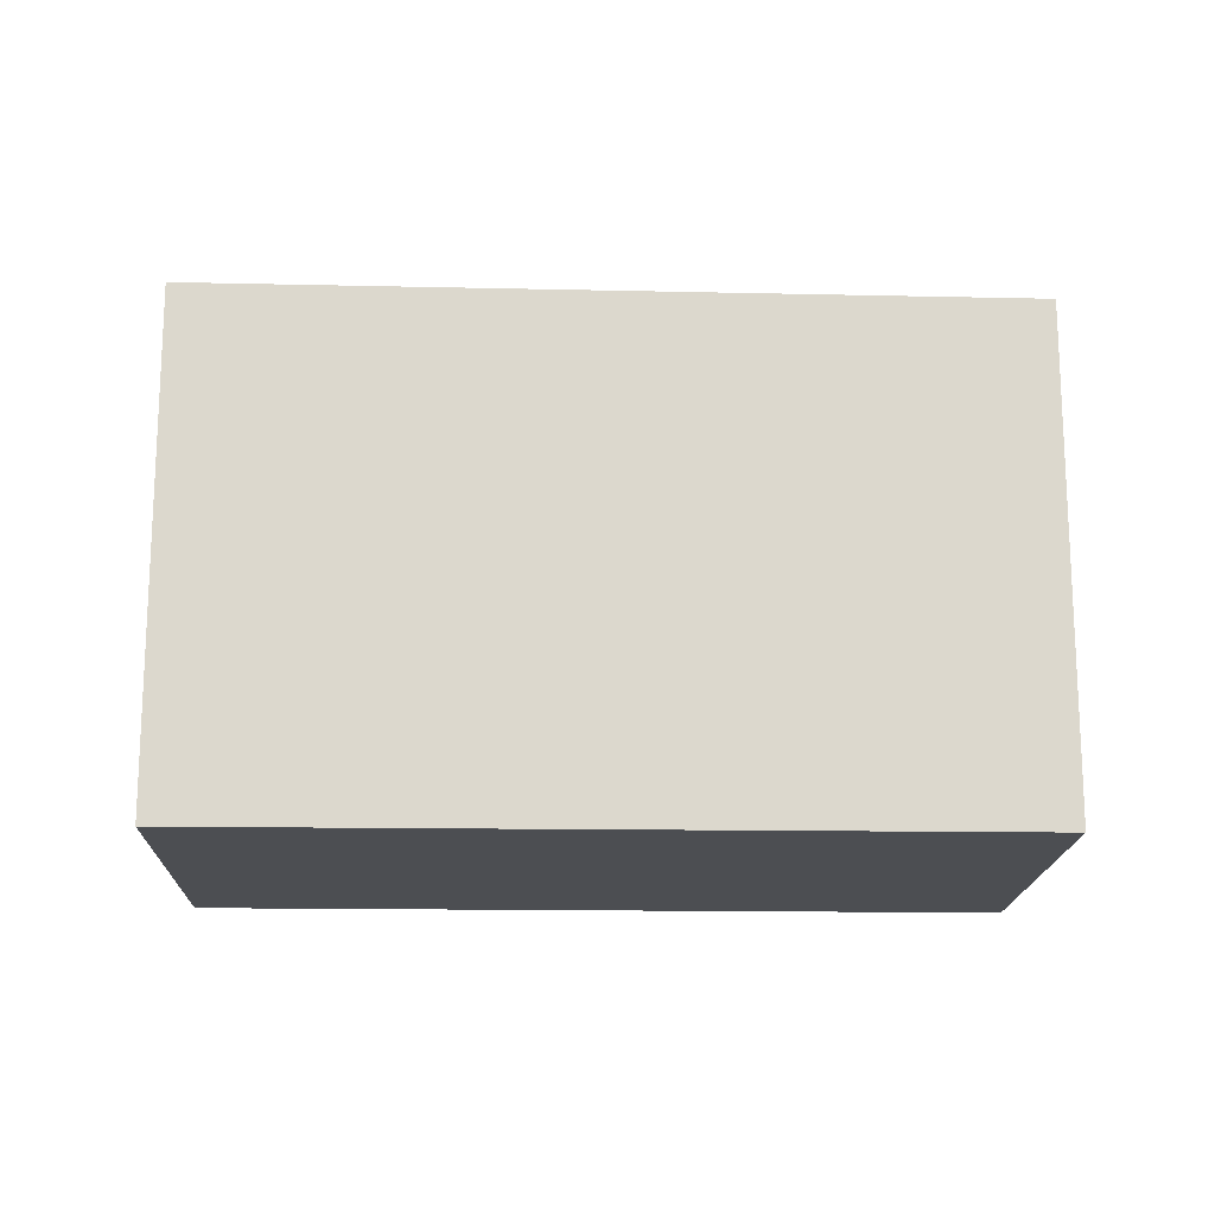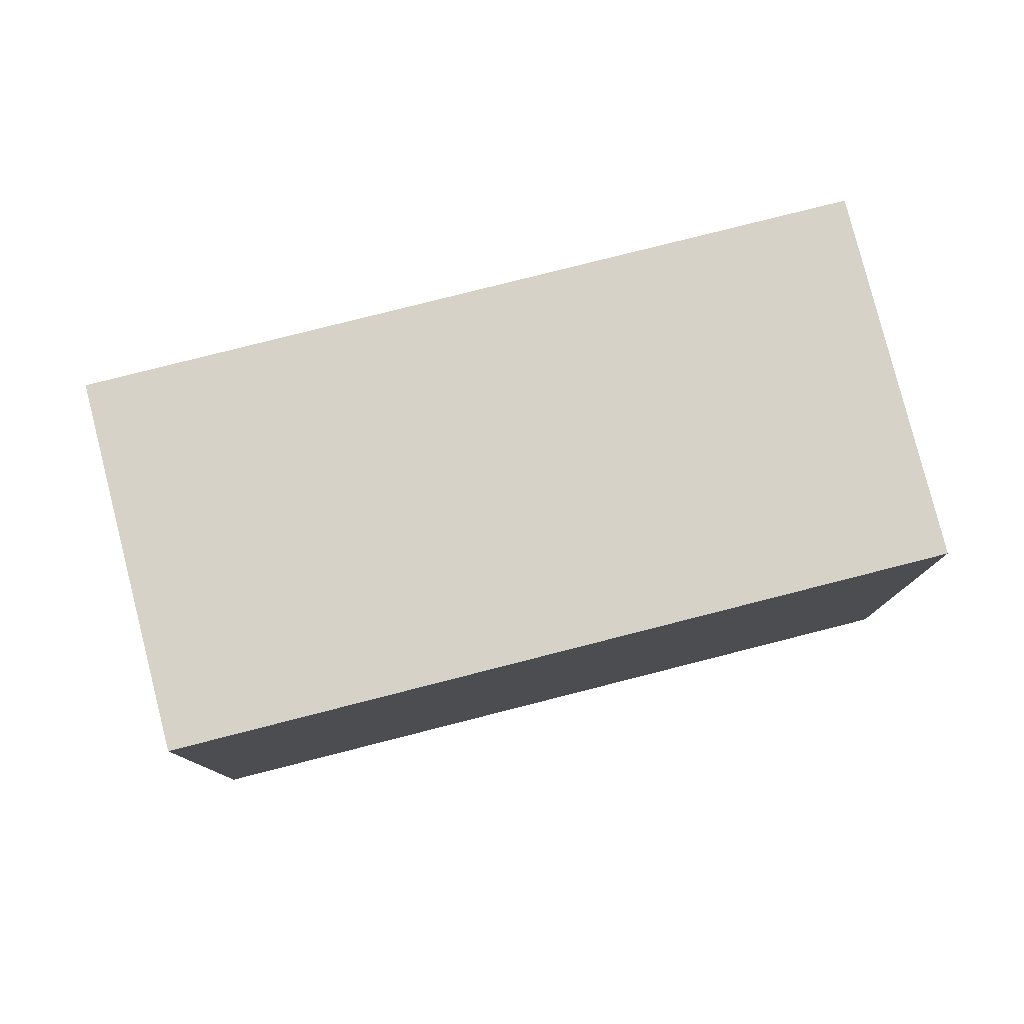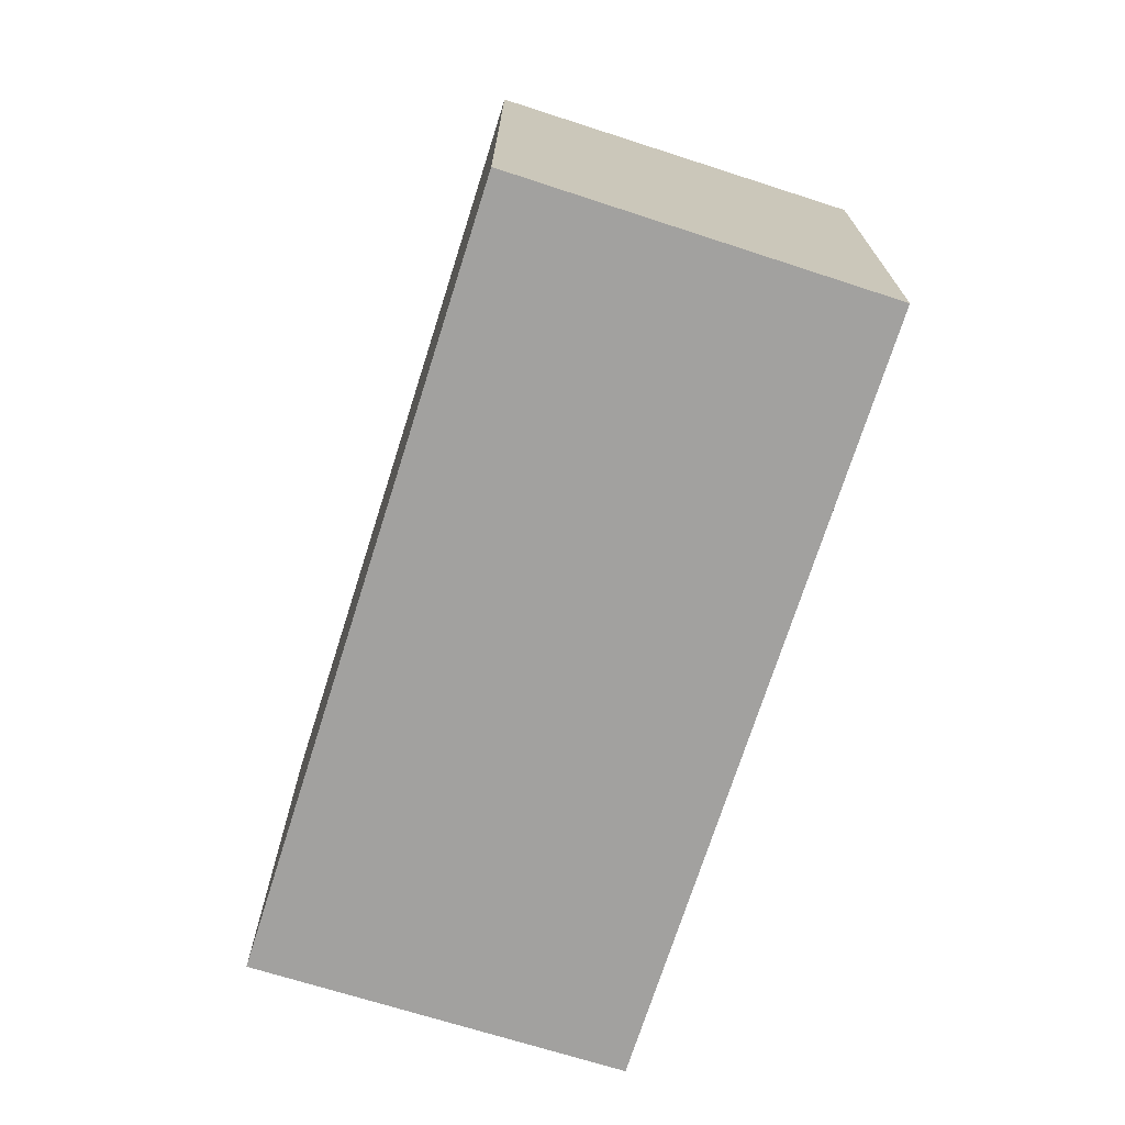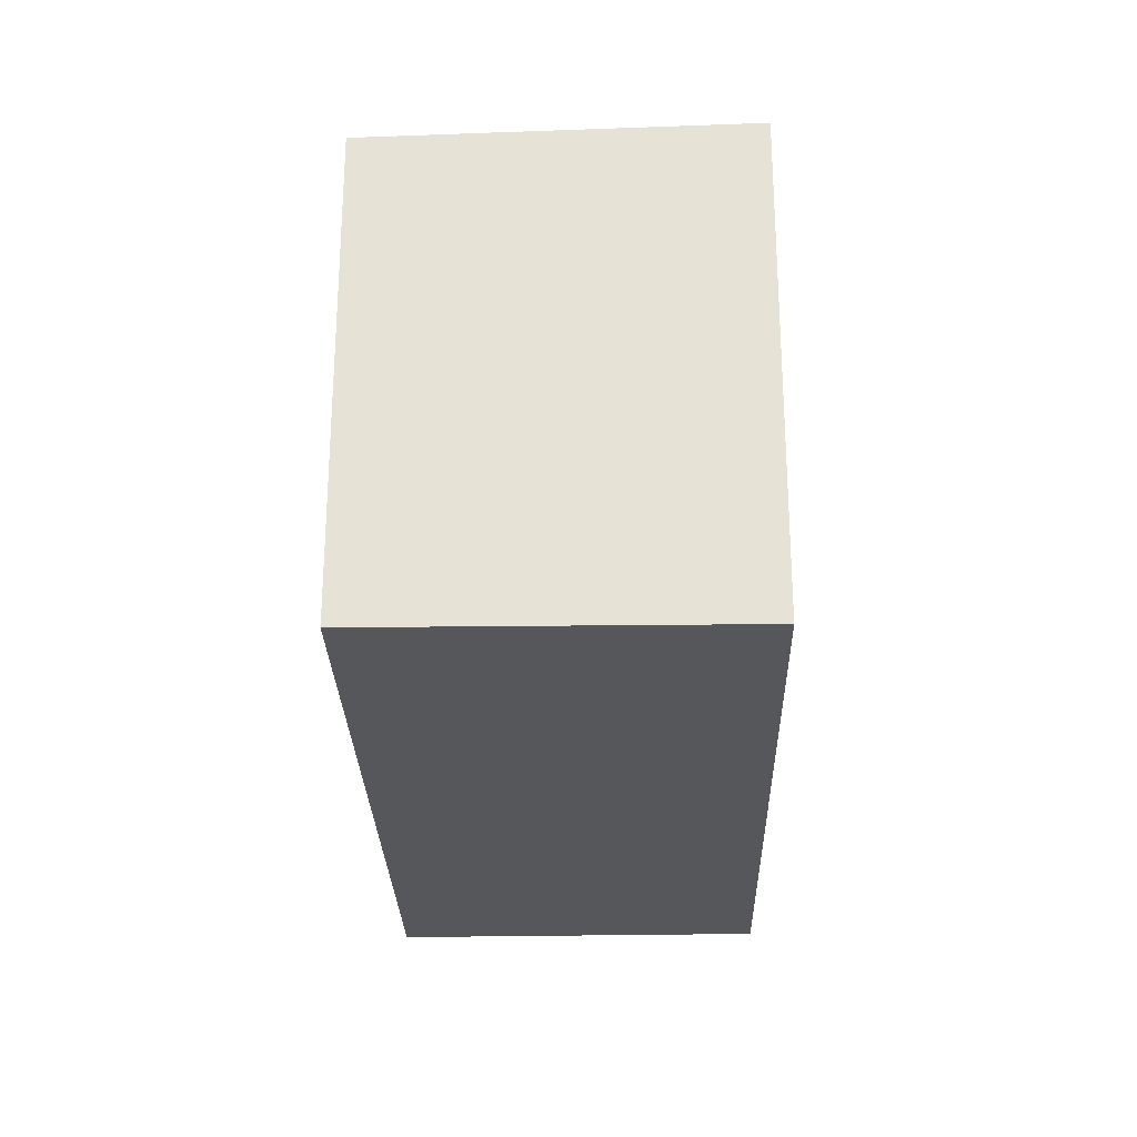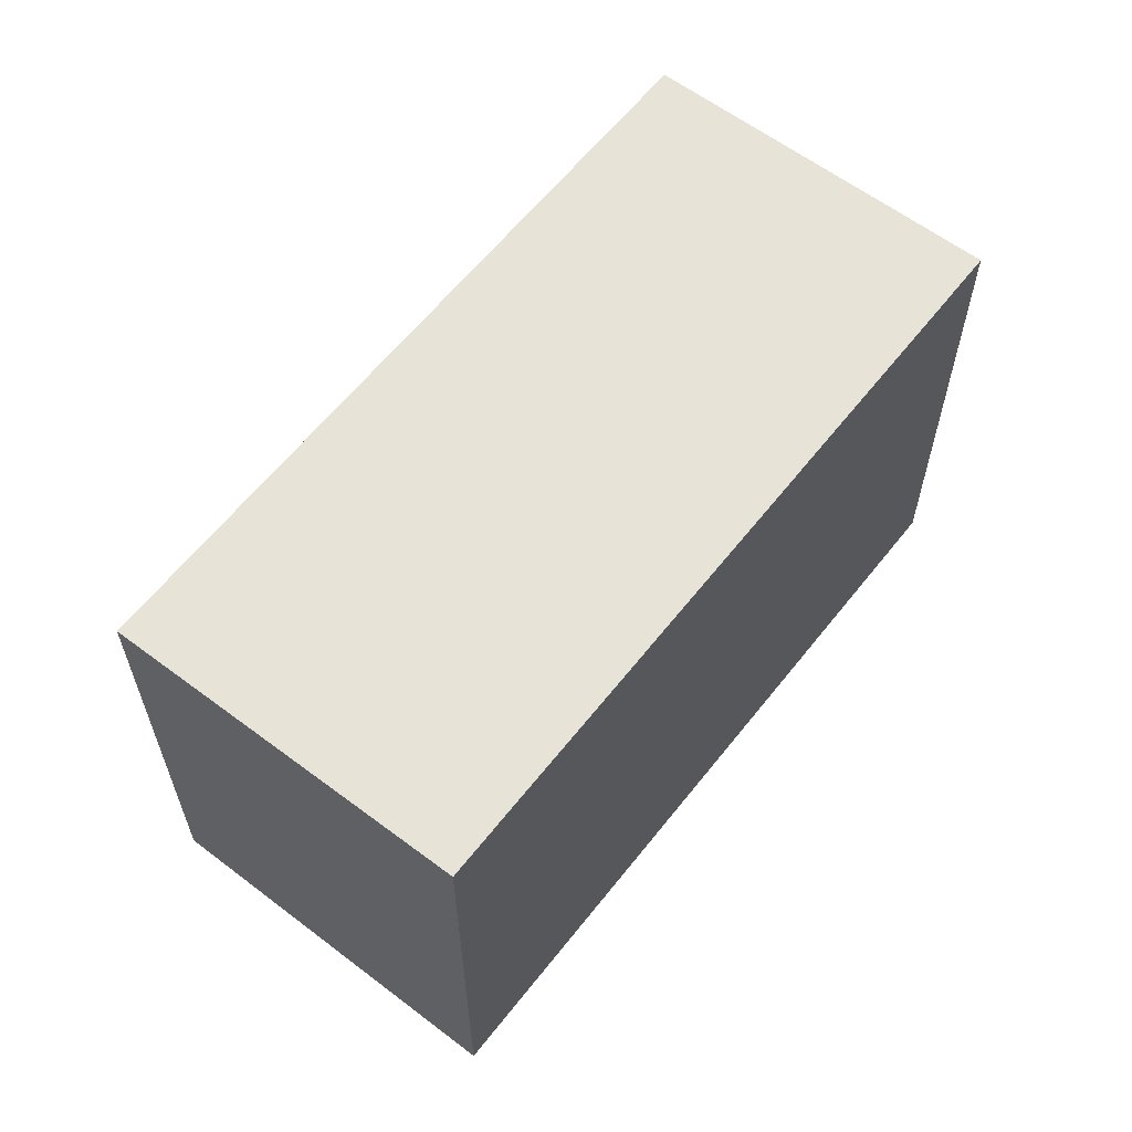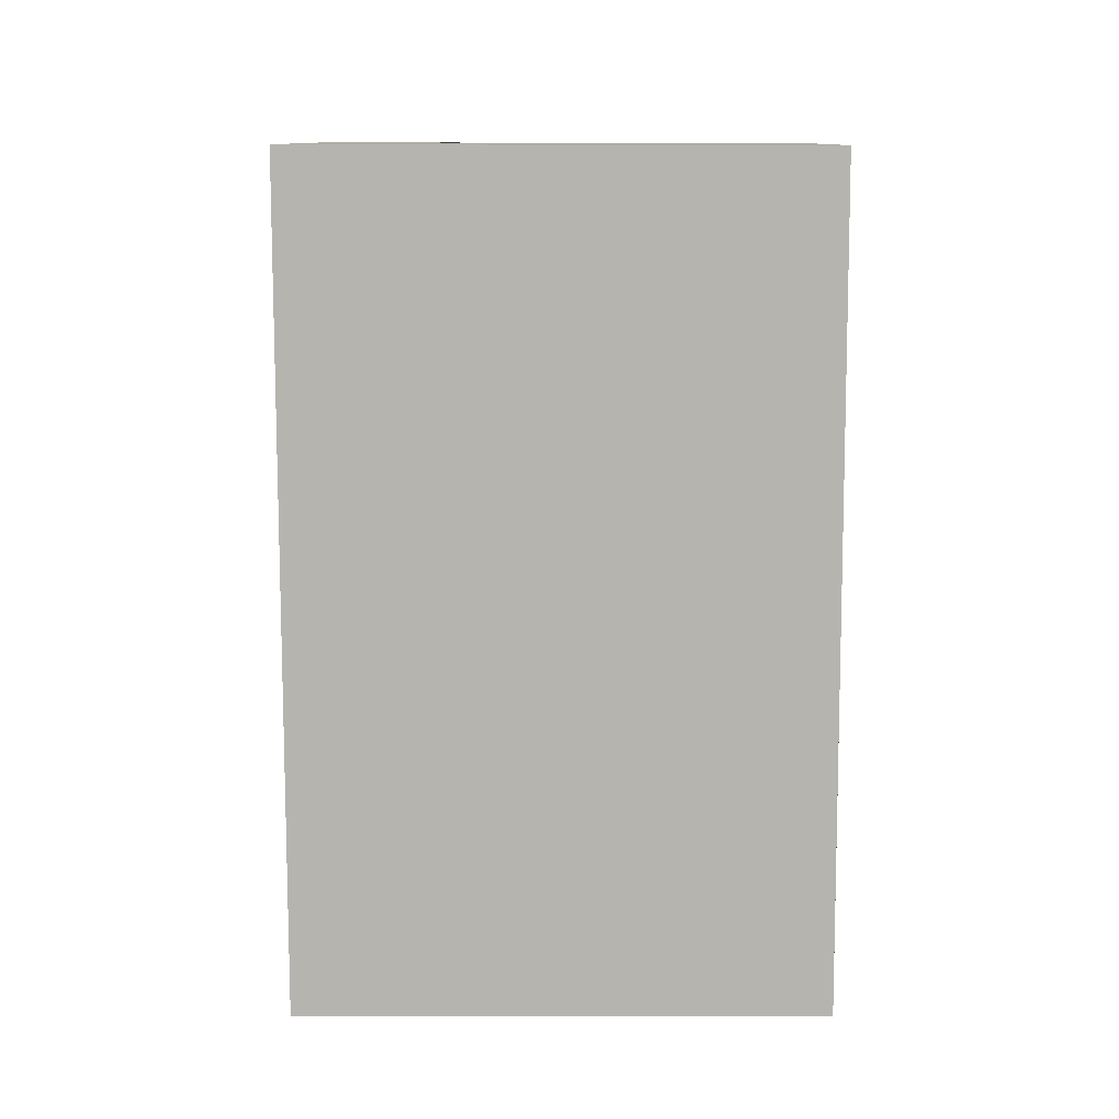
<metadata>
{"format":"obj","ext":"obj","renderer":"f3d","projection":"perspective","resolution":1024,"background":"white","views":[{"elev":-17.0,"azim":-155.1,"up":"+Z"},{"elev":79.7,"azim":12.6,"up":"+Z"},{"elev":-72.2,"azim":-80.9,"up":"+Z"},{"elev":-26.9,"azim":-61.8,"up":"+Z"},{"elev":61.4,"azim":-25.0,"up":"+Z"},{"elev":-53.7,"azim":89.9,"up":"+Y"}]}
</metadata>
<code>
v -1783 -2483 2.632
v -1782 -2485 2.693
v -1786 -2487 2.665
v -1787 -2485 2.604
v -1787 -2485 2.605
v -1783 -2483 2.633
v -1786 -2485 2.606
v -1786 -2485 2.606
v -1785 -2487 2.667
v -1782 -2485 2.692
v -1785 -2487 2.665
v -1786 -2487 2.664
v -1783 -2483 2.633
v -1783 -2483 2.632
v -1783 -2483 0
v -1783 -2483 0
v -1785 -2487 2.667
v -1782 -2485 2.693
v -1782 -2485 0
v -1785 -2487 0
v -1786 -2487 2.664
v -1786 -2487 2.665
v -1786 -2487 0
v -1786 -2487 0
v -1786 -2485 2.606
v -1787 -2485 2.604
v -1787 -2485 0
v -1786 -2485 4.441e-16
v -1787 -2485 2.604
v -1787 -2485 2.605
v -1787 -2485 -4.441e-16
v -1787 -2485 0
v -1782 -2485 2.692
v -1783 -2483 2.633
v -1783 -2483 0
v -1782 -2485 0
v -1783 -2483 2.632
v -1786 -2485 2.606
v -1786 -2485 4.441e-16
v -1783 -2483 0
v -1786 -2487 2.665
v -1785 -2487 2.667
v -1785 -2487 0
v -1786 -2487 0
v -1782 -2485 2.693
v -1782 -2485 2.692
v -1782 -2485 0
v -1782 -2485 0
v -1787 -2485 2.605
v -1786 -2487 2.664
v -1786 -2487 0
v -1787 -2485 -4.441e-16
v -1783 -2483 0
v -1782 -2485 0
v -1786 -2487 0
v -1787 -2485 0
f 12 5 8 11
f 8 5 4 7
f 7 1 6 8
f 11 8 6 10
f 10 2 9 11
f 11 9 3 12
f 14 15 16 13
f 18 19 20 17
f 22 23 24 21
f 26 27 28 25
f 30 31 32 29
f 34 35 36 33
f 38 39 40 37
f 42 43 44 41
f 46 47 48 45
f 50 51 52 49
f 54 55 56 53

</code>
